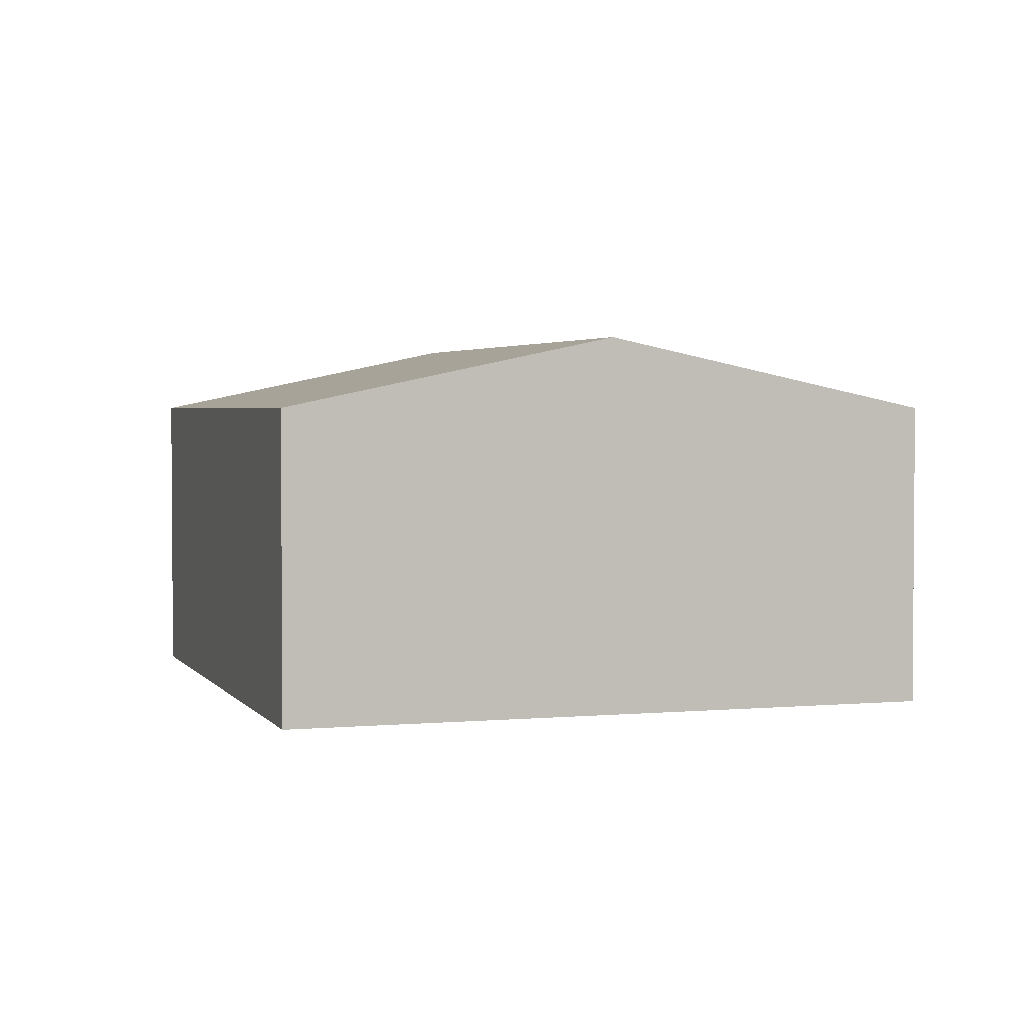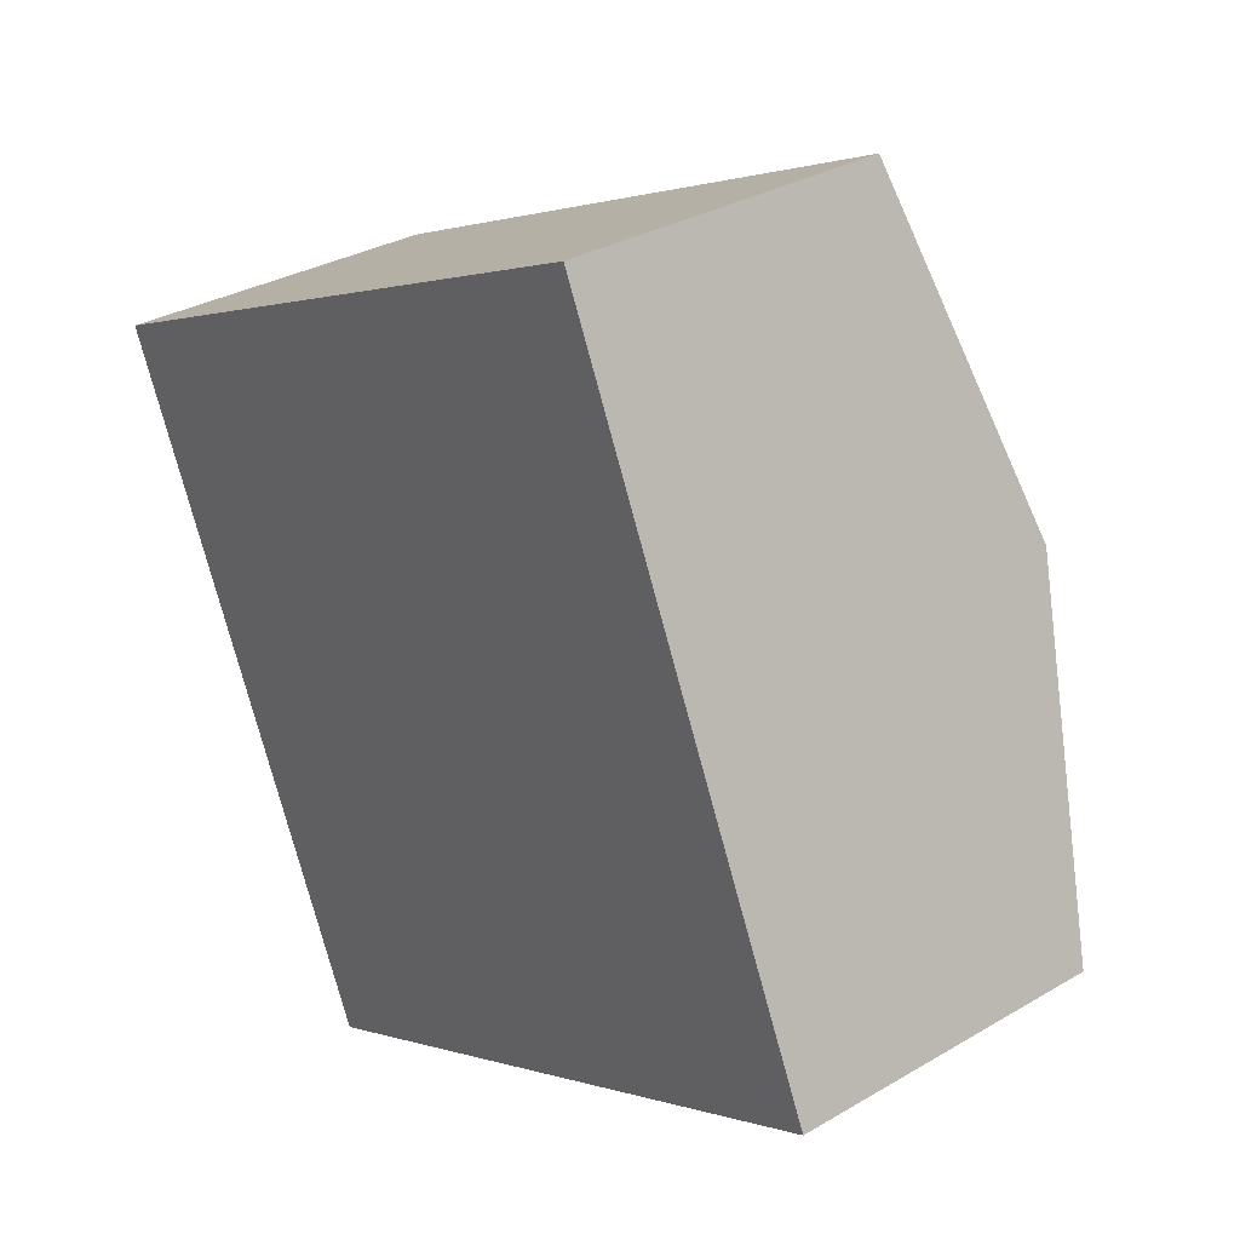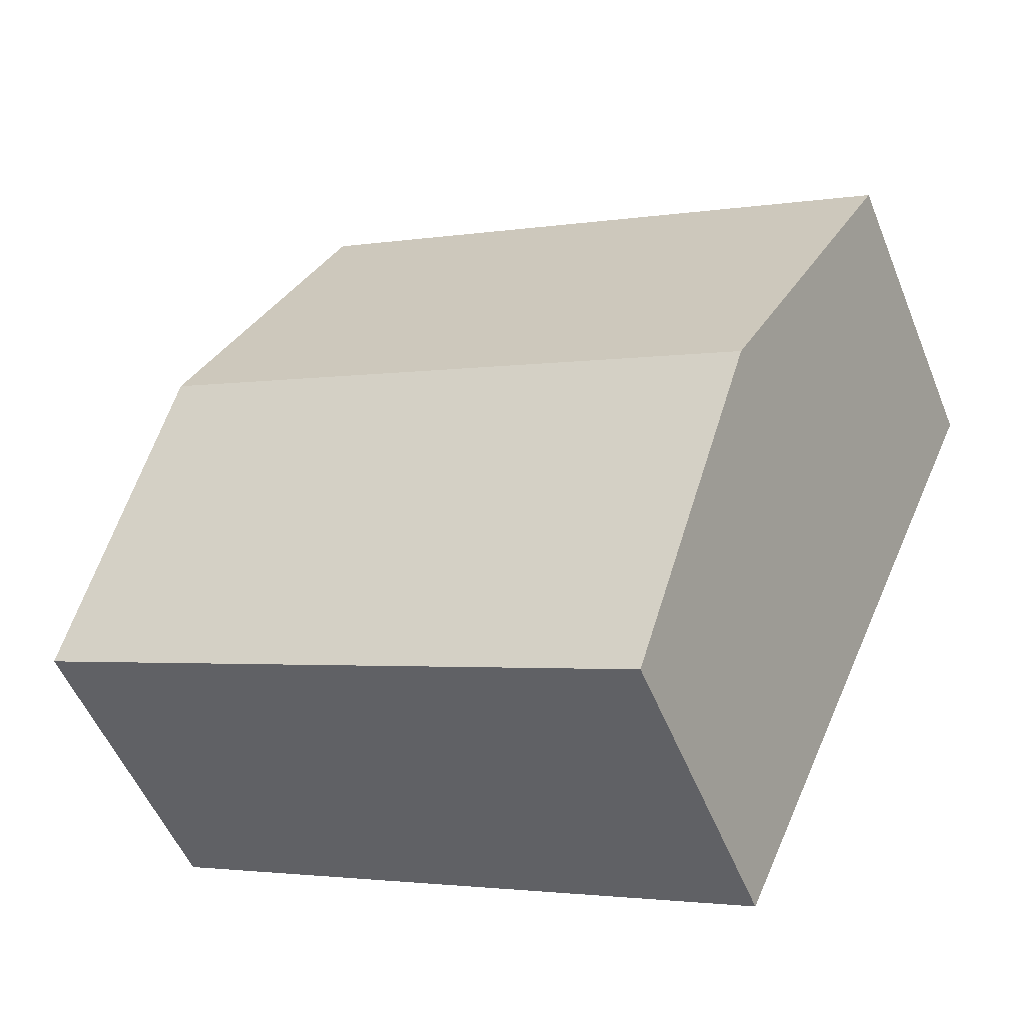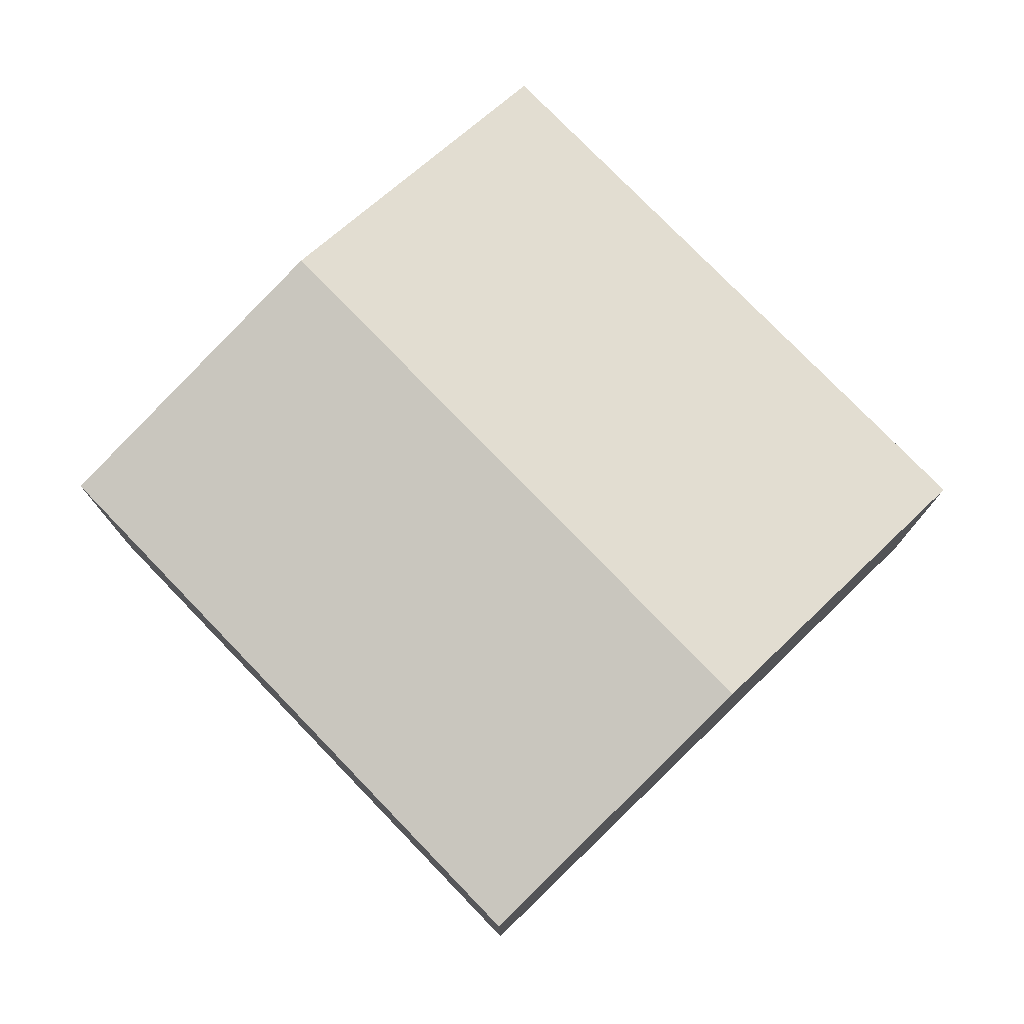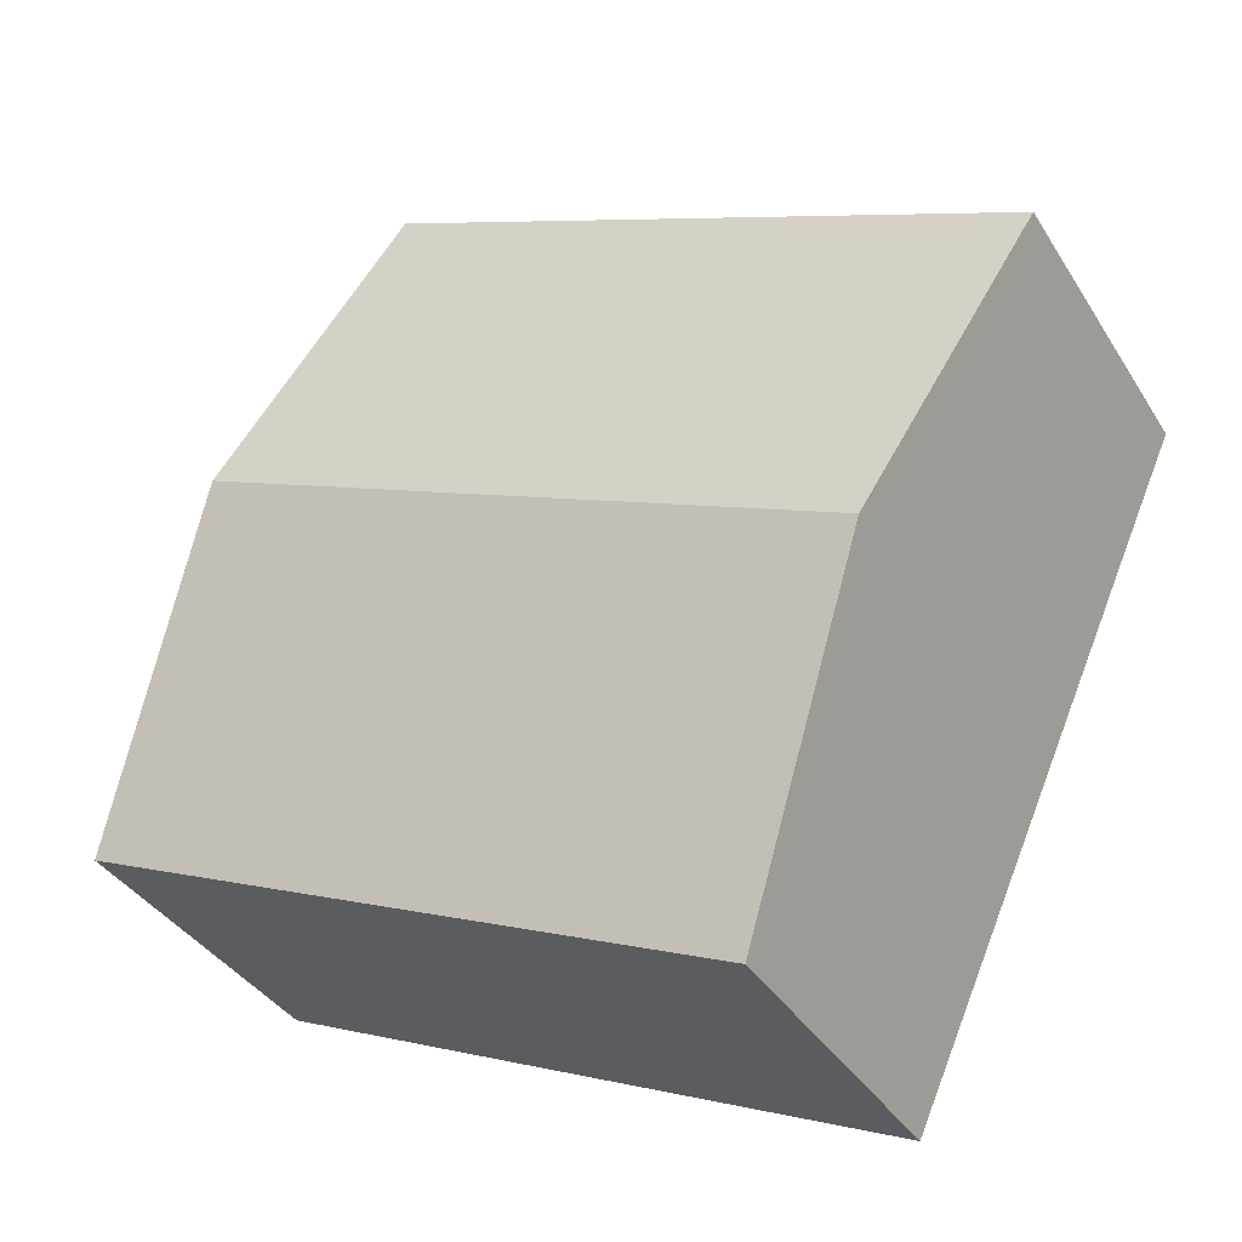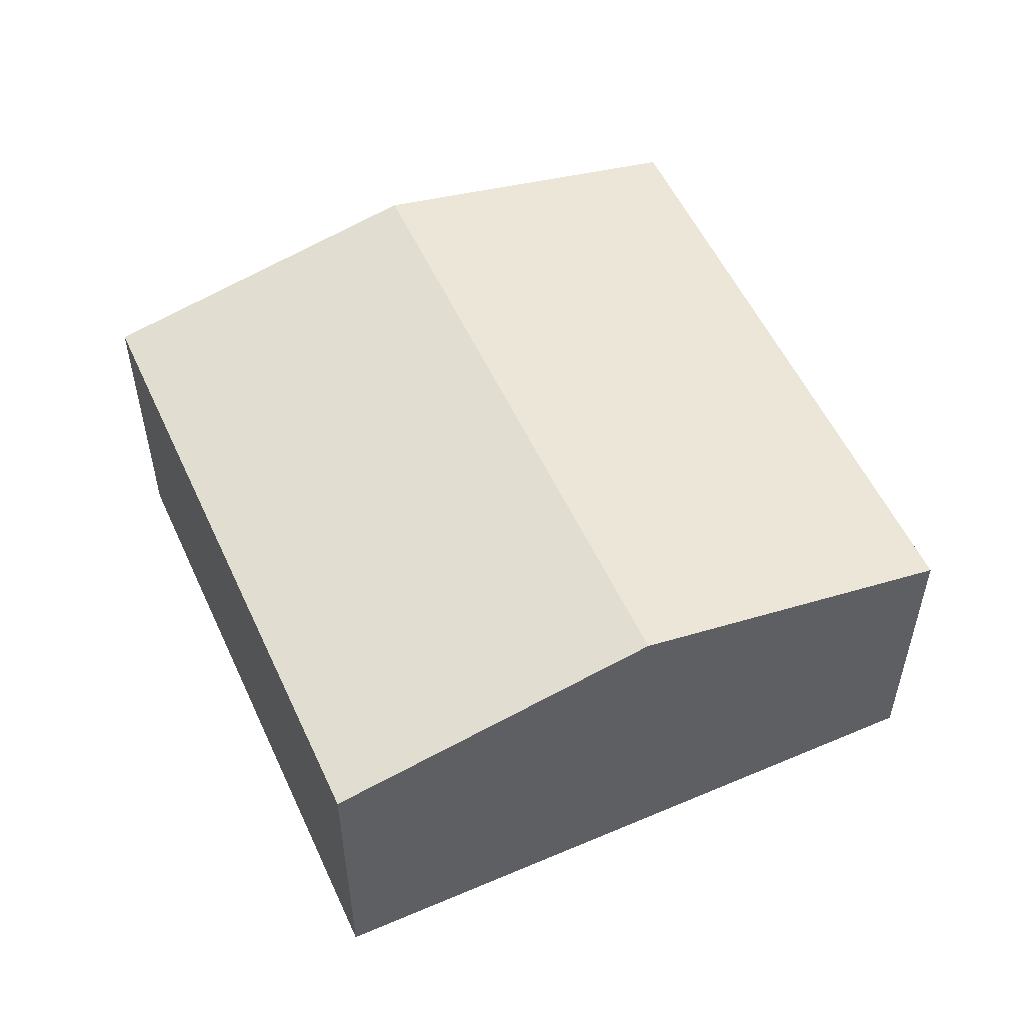
<metadata>
{"format":"obj","ext":"obj","renderer":"f3d","projection":"perspective","resolution":1024,"background":"white","views":[{"elev":2.7,"azim":48.2,"up":"+Y"},{"elev":31.0,"azim":49.9,"up":"+Z"},{"elev":-52.6,"azim":-158.3,"up":"+Z"},{"elev":77.2,"azim":-158.0,"up":"+Y"},{"elev":-37.0,"azim":-151.8,"up":"+Z"},{"elev":54.4,"azim":41.7,"up":"+Y"}]}
</metadata>
<code>
v  2.563 2.886 -5.767
v  6.908 3.547 -0.383
v  8.19 2.885 -3.267
v  1.282 3.547 -2.884
v  5.627 2.886 2.501
v  0 2.886 1.767e-16
v  0 0 0
v  5.627 -1.531e-16 2.501
v  6.908 2.345e-17 -0.383
v  8.19 2e-16 -3.267
v  2.563 3.531e-16 -5.767
v  1.282 1.766e-16 -2.884
g defaultobject
f 1 2 3
f 2 1 4
f 5 4 6
f 4 5 2
f 7 5 6
f 5 7 8
f 8 2 5
f 2 8 3
f 3 8 9
f 3 9 10
f 3 11 1
f 11 3 10
f 4 7 6
f 7 4 1
f 7 1 12
f 12 1 11
f 9 11 10
f 11 9 8
f 11 8 12
f 12 8 7

</code>
